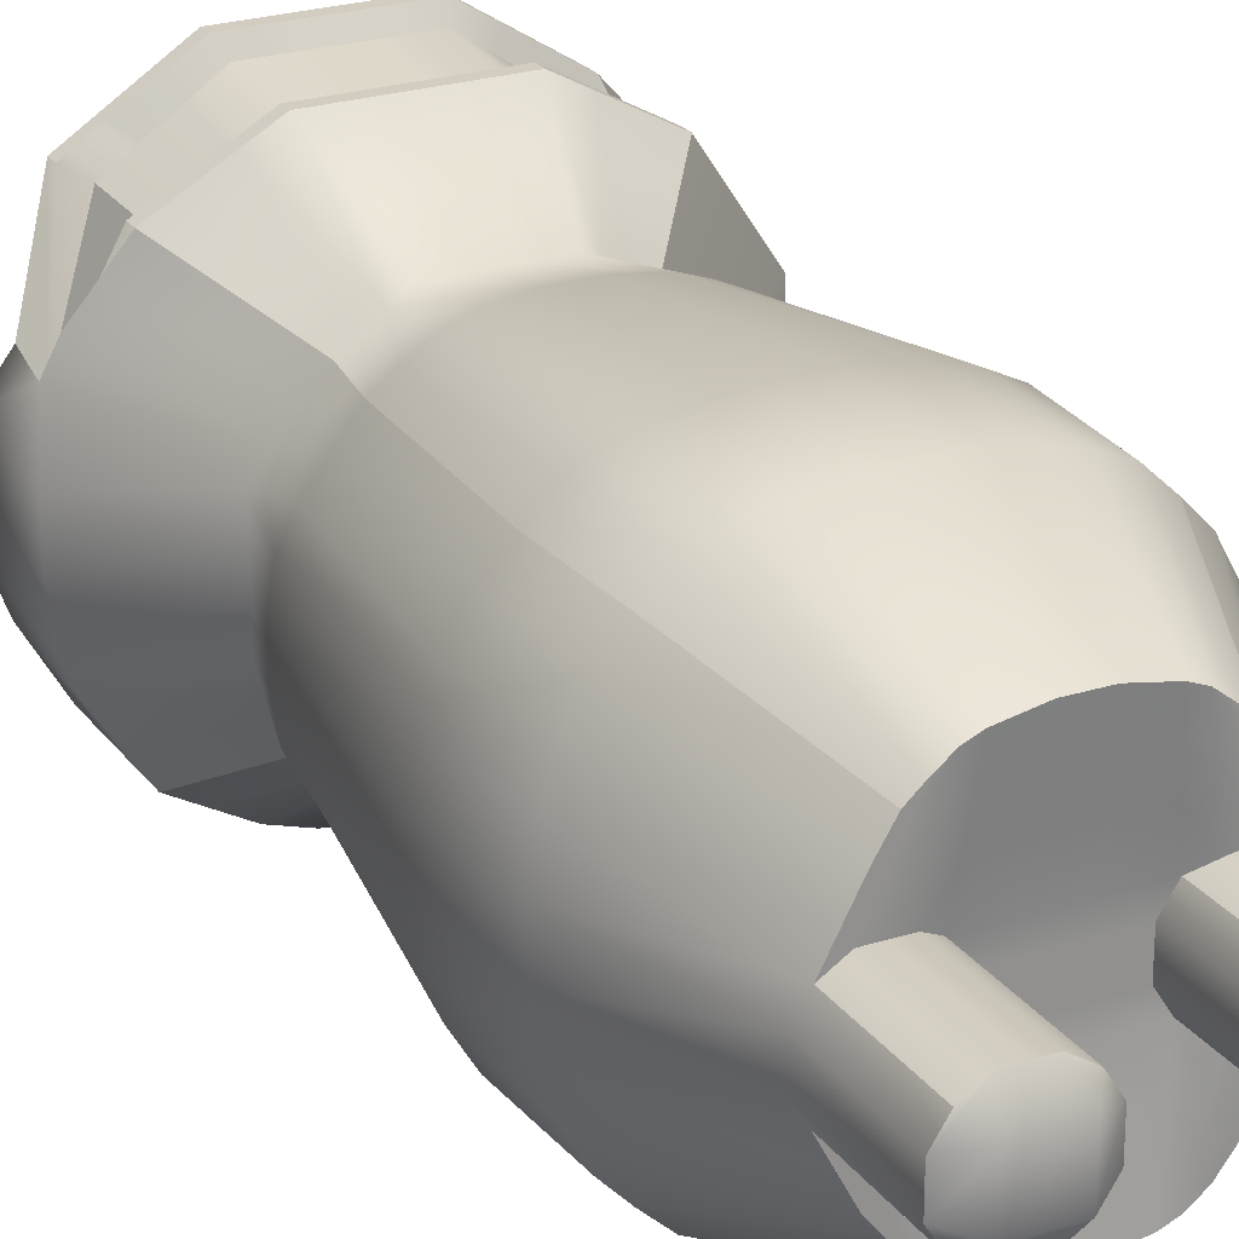
<metadata>
{"format":"obj","ext":"obj","renderer":"f3d","projection":"perspective","resolution":1024,"background":"white","views":[{"elev":24.7,"azim":-27.3,"up":"+Z"}]}
</metadata>
<code>
o Mummy.001
v -0.8244 1.45 0.2841
v -0.8592 1.327 0.272
v -0.6254 1.251 0.6549
v -0.625 1.577 0.6566
v 0.6254 1.251 0.6549
v 0.8592 1.327 0.272
v 0.8244 1.45 0.2841
v 0.625 1.577 0.6566
v -0.4454 1.148 0.8428
v -0.3184 1.148 0.9142
v -0.3184 1.2 0.9142
v -0.4454 1.2 0.8428
v -0.3077 1.68 0.9547
v -0.4381 1.68 0.8703
v -0.4381 1.628 0.8703
v -0.3077 1.628 0.9547
v 0.5725 1.148 0.7713
v 0.6995 1.148 0.6998
v 0.6995 1.2 0.6998
v 0.5725 1.2 0.7713
v 0.699 1.68 0.7016
v 0.5686 1.68 0.786
v 0.5686 1.628 0.786
v 0.699 1.628 0.7016
v 0.882 1.315 0.3061
v 0.8393 1.459 0.3182
v -0.5686 1.628 0.786
v -0.5686 1.68 0.786
v -0.699 1.68 0.7016
v -0.699 1.628 0.7016
v -0.6995 1.148 0.6998
v -0.5725 1.148 0.7713
v -0.5725 1.2 0.7713
v -0.6995 1.2 0.6998
v 0.4381 1.628 0.8703
v 0.4381 1.68 0.8703
v 0.3077 1.68 0.9547
v 0.3077 1.628 0.9547
v 0.3184 1.148 0.9142
v 0.4454 1.148 0.8428
v 0.4454 1.2 0.8428
v 0.3184 1.2 0.9142
v 0.1185 2.569 -0.05041
v 0.03421 2.529 -0.08397
v 0.02775 2.591 0.09282
v 0.1428 2.544 0.08266
v 0.5511 2.169 -0.8697
v 0.4668 2.184 -0.9032
v 0.4911 2.235 -0.7871
v 0.5997 2.184 -0.7703
v -0.27 -1.698 0.567
v -0.213 -1.698 0.5903
v -0.2638 -1.074 0.8175
v -0.3926 -1.074 0.7876
v -0.2836 2.122 -0.4316
v -0.1994 2.137 -0.4652
v -0.1994 2.092 -0.5981
v -0.2593 2.092 -0.5478
v -0.3926 -1.074 -0.7876
v -0.2638 -1.074 -0.8175
v -0.213 -1.698 -0.5903
v -0.27 -1.698 -0.567
v -0.2236 -1.681 -0.4623
v -0.2943 -1.698 -0.4466
v 0.692 -1.074 -0.5511
v 0.4535 -1.698 -0.3616
v 0.3932 -1.698 -0.438
v 0.6035 -1.074 -0.6452
v -0.3932 -1.698 -0.438
v -0.4535 -1.698 -0.3616
v -0.692 -1.074 -0.5511
v -0.6035 -1.074 -0.6452
v -0.27 0.7568 0.567
v -0.2058 0.7568 0.6173
v -0.3984 0.7568 -0.4663
v -0.4714 0.7568 -0.3795
v -0.7847 1.148 -0.5686
v -0.6995 1.148 -0.6998
v -0.4454 1.148 -0.8428
v -0.2989 1.148 -0.8884
v -0.2058 0.7568 -0.6173
v -0.27 0.7568 -0.567
v 0.4714 0.7568 -0.3795
v 0.3984 0.7568 -0.4663
v 0.6995 1.148 -0.6998
v 0.7847 1.148 -0.5686
v -0.4005 1.253 0.7874
v -0.288 1.253 0.8537
v -0.2778 1.579 0.8941
v -0.3935 1.578 0.815
v 0.699 1.68 -0.7016
v 0.7723 1.68 -0.5738
v -0.4381 1.68 -0.8703
v -0.2882 1.68 -0.9289
v -0.7723 1.68 -0.5738
v -0.699 1.68 -0.7016
v -0.7221 -0.6266 -0.5417
v -0.6231 -0.6266 -0.6406
v -0.4104 -0.6266 -0.7959
v -0.2793 -0.6266 -0.8295
v 0.6231 -0.6266 -0.6406
v 0.7221 -0.6266 -0.5417
v -0.2793 -0.6266 0.8295
v -0.4104 -0.6266 0.7959
v 0.3342 -1.698 0.5166
v 0.3901 -1.698 0.4663
v 0.6035 -1.074 0.6452
v 0.5058 -1.074 0.7373
v 0.525 -0.6266 0.7389
v 0.6231 -0.6266 0.6406
v 0.3342 0.7568 0.5166
v 0.3984 0.7568 0.4663
v 0.5092 1.578 0.7358
v 0.5129 1.252 0.7211
v 0.3192 2.092 -0.4974
v 0.3679 2.107 -0.3981
v 0.4522 2.092 -0.3645
v 0.3792 2.092 -0.4471
v 0.5725 1.148 -0.7713
v 0.5686 1.68 -0.786
v 0.3342 0.7568 -0.5166
v 0.5058 -1.074 -0.7373
v 0.525 -0.6266 -0.7389
v 0.3342 -1.698 -0.5166
v 0.3828 -1.698 -0.413
v -0.06859 -1.698 0.6173
v -0.09311 -1.074 0.838
v -0.09859 -0.6266 0.8529
v -0.06859 0.7568 0.6173
v -0.1061 1.148 0.9142
v -0.096 1.253 0.8537
v -0.09258 1.579 0.8941
v -0.06646 2.137 -0.4652
v -0.06646 2.092 -0.5981
v -0.1061 1.148 -0.9142
v -0.1026 1.68 -0.9547
v -0.06859 0.7568 -0.6173
v -0.09859 -0.6266 -0.8529
v -0.09311 -1.074 -0.838
v -0.06859 -1.698 -0.6173
v -0.07453 -1.681 -0.4623
v 0.4315 -1.698 0.3094
v 0.4801 -1.698 0.2058
v 0.5638 -1.698 0.1523
v 0.5087 -1.698 0.257
v -0.2414 -1.665 0.3073
v -0.2593 -1.649 0.1523
v -0.08642 -1.649 0.1523
v -0.08048 -1.665 0.3073
v -0.343 -1.698 0.2058
v -0.3186 -1.698 0.3262
v -0.8098 -1.074 0.27
v -0.5638 -1.698 0.1523
v -0.5087 -1.698 0.257
v -0.765 -1.074 0.4152
v -0.8575 -0.6266 0.2578
v -0.8047 -0.6266 0.4015
v -0.882 1.315 0.3061
v -0.6173 0.7568 0.2058
v -0.5443 0.7568 0.2926
v -0.8447 1.26 0.4373
v -0.2593 2.092 0.5478
v -0.1994 2.092 0.5981
v -0.1994 2.218 0.1994
v -0.3323 2.183 0.1994
v -0.06646 2.221 0.1994
v -0.06646 2.092 0.5981
v 0.5981 2.092 0.1994
v 0.4652 2.137 0.1994
v 0.3192 2.092 0.4974
v 0.3792 2.092 0.4471
v 0.765 -1.074 0.4152
v 0.8098 -1.074 0.27
v 0.8575 -0.6266 0.2578
v 0.8047 -0.6266 0.4015
v 0.5098 -2.268 -0.09823
v 0.4801 -2.19 -0.2058
v 0.5638 -2.19 -0.1523
v 0.6173 -2.19 -0.06859
v -0.2058 -1.649 -0.06859
v -0.2593 -1.649 -0.1523
v -0.08642 -1.649 -0.1523
v -0.06859 -1.649 -0.06859
v -0.343 -2.19 -0.2058
v -0.2593 -2.19 -0.1523
v -0.2058 -2.19 -0.06859
v -0.3133 -2.268 -0.09823
v -0.8098 -1.074 -0.27
v -0.5638 -1.698 -0.1523
v -0.6173 -1.698 -0.06859
v -0.838 -1.074 -0.09311
v -0.8575 -0.6266 -0.2578
v -0.8873 -0.6266 -0.08711
v -0.9378 1.148 -0.2813
v -0.6173 0.7568 -0.2058
v -0.6173 0.7568 -0.06859
v -0.9552 1.148 -0.102
v -0.9014 1.68 -0.2935
v -0.9187 1.68 -0.1061
v -0.3323 2.183 -0.06646
v -0.1994 2.221 -0.06646
v -0.1994 2.218 -0.1994
v -0.3323 2.183 -0.1994
v -0.06646 2.221 -0.1994
v -0.06646 2.228 -0.06646
v 0.5981 2.092 -0.1994
v 0.4652 2.137 -0.1994
v 0.4652 2.137 -0.06646
v 0.5981 2.092 -0.06646
v 0.9552 1.148 -0.102
v 0.9378 1.148 -0.2813
v 0.9014 1.68 -0.2935
v 0.9187 1.68 -0.1061
v 0.6173 0.7568 -0.06859
v 0.6173 0.7568 -0.2058
v 0.838 -1.074 -0.09311
v 0.8098 -1.074 -0.27
v 0.8575 -0.6266 -0.2578
v 0.8873 -0.6266 -0.08711
v 0.6173 -1.698 -0.06859
v 0.5638 -1.698 -0.1523
v 0.2058 -1.649 -0.06859
v 0.2593 -1.649 -0.1523
v 0.2593 -2.19 -0.1523
v 0.2058 -2.19 -0.06859
v 0.4801 -1.698 -0.2058
v 0.4801 -2.19 0.2058
v 0.5638 -2.19 0.1523
v -0.343 -1.698 -0.2058
v -0.343 -2.19 0.2058
v -0.2593 -2.19 0.1523
v -0.5638 -2.19 -0.1523
v -0.6173 -2.19 -0.06859
v -0.5981 2.092 0.1994
v -0.8548 1.533 0.3182
v -0.3792 2.092 0.4471
v -0.5981 2.092 -0.1994
v -0.5981 2.092 -0.06646
v -0.4522 2.092 -0.3645
v -0.3792 2.092 -0.4471
v 0.9187 1.68 0.3182
v -0.1026 1.68 0.9547
v 0.5072 0.3511 0.5432
v 0.4208 0.3511 0.6093
v -0.2365 0.3511 0.7005
v -0.08348 0.3511 0.7221
v -0.3356 0.3511 0.6657
v -0.726 0.3511 0.2306
v -0.6695 0.3511 0.3318
v -0.726 0.3511 -0.2306
v -0.7513 0.3511 -0.07376
v -0.5878 0.3511 -0.4424
v -0.5098 0.3511 -0.5317
v -0.3356 0.3511 -0.6657
v -0.2365 0.3511 -0.7005
v -0.08348 0.3511 -0.7221
v 0.4208 0.3511 -0.6093
v 0.5098 0.3511 -0.5317
v 0.5878 0.3511 -0.4424
v 0.726 0.3511 -0.2306
v 0.7513 0.3511 -0.07376
v 0.726 0.3511 0.2306
v 0.6695 0.3511 0.3318
v 0.6173 0.7568 0.2058
v 0.5443 0.7568 0.2926
v -0.1061 1.2 0.9142
v -0.1026 1.628 0.9547
v 0.9552 1.148 0.3061
v 0.9552 1.148 0.102
v 0.9187 1.68 0.1061
v 0.4714 0.7568 0.3795
v -0.7721 1.204 0.5686
v -0.4801 -2.19 -0.2058
v -0.5098 -2.268 -0.09823
v -0.4801 -1.698 -0.2058
v -0.3342 -1.698 -0.5166
v -0.3828 -1.698 -0.413
v -0.5058 -1.074 -0.7373
v -0.525 -0.6266 -0.7389
v -0.4208 0.3511 -0.6093
v -0.3342 0.7568 -0.5166
v -0.5725 1.148 -0.7713
v -0.5686 1.68 -0.786
v -0.3192 2.092 -0.4974
v -0.3679 2.107 -0.3981
v -0.4652 2.137 -0.06646
v -0.4652 2.137 -0.1994
v -0.3192 2.092 0.4974
v -0.4652 2.137 0.1994
v -0.5092 1.578 0.7358
v -0.5129 1.252 0.7211
v -0.3984 0.7568 0.4663
v -0.3342 0.7568 0.5166
v -0.5072 0.3511 0.5432
v -0.4208 0.3511 0.6093
v -0.6231 -0.6266 0.6406
v -0.525 -0.6266 0.7389
v -0.6035 -1.074 0.6452
v -0.5058 -1.074 0.7373
v -0.3901 -1.698 0.4663
v -0.3342 -1.698 0.5166
v -0.4801 -1.698 0.2058
v -0.4315 -1.698 0.3094
v -0.4801 -2.19 0.2058
v -0.5638 -2.19 0.1523
v 0.343 -2.19 -0.2058
v 0.3133 -2.268 -0.09823
v 0.343 -1.698 -0.2058
v 0.2236 -1.681 -0.4623
v 0.213 -1.698 -0.5903
v 0.27 -1.698 -0.567
v 0.2943 -1.698 -0.4466
v 0.2638 -1.074 -0.8175
v 0.3926 -1.074 -0.7876
v 0.2793 -0.6266 -0.8295
v 0.4104 -0.6266 -0.7959
v 0.3356 0.3511 -0.6657
v 0.2365 0.3511 -0.7005
v 0.27 0.7568 -0.567
v 0.2058 0.7568 -0.6173
v 0.2989 1.148 -0.8884
v 0.4454 1.148 -0.8428
v 0.4381 1.68 -0.8703
v 0.2882 1.68 -0.9289
v 0.2593 2.092 -0.5478
v 0.1994 2.092 -0.5981
v 0.1994 2.137 -0.4652
v 0.2836 2.122 -0.4316
v 0.3323 2.183 -0.06646
v 0.3323 2.183 -0.1994
v 0.1994 2.218 -0.1994
v 0.1994 2.221 -0.06646
v 0.2593 2.092 0.5478
v 0.3323 2.183 0.1994
v 0.1994 2.218 0.1994
v 0.1994 2.092 0.5981
v 0.3935 1.578 0.815
v 0.2778 1.579 0.8941
v 0.288 1.253 0.8537
v 0.4005 1.253 0.7874
v 0.2058 0.7568 0.6173
v 0.27 0.7568 0.567
v 0.2365 0.3511 0.7005
v 0.3356 0.3511 0.6657
v 0.4104 -0.6266 0.7959
v 0.2793 -0.6266 0.8295
v 0.2638 -1.074 0.8175
v 0.3926 -1.074 0.7876
v 0.213 -1.698 0.5903
v 0.27 -1.698 0.567
v 0.2414 -1.665 0.3073
v 0.2593 -1.649 0.1523
v 0.343 -1.698 0.2058
v 0.3186 -1.698 0.3262
v 0.343 -2.19 0.2058
v 0.2593 -2.19 0.1523
v -0.6173 -1.698 0.06859
v -0.6173 -2.19 0.06859
v -0.838 -1.074 0.09311
v -0.8873 -0.6266 0.08711
v -0.7513 0.3511 0.07376
v -0.6173 0.7568 0.06859
v -0.9552 1.148 0.102
v -0.9187 1.68 0.1061
v -0.5981 2.092 0.06646
v -0.4652 2.137 0.06646
v -0.3323 2.183 0.06646
v -0.1994 2.221 0.06646
v -0.06646 2.228 0.06646
v 0.3323 2.183 0.06646
v 0.1994 2.221 0.06646
v 0.4652 2.137 0.06646
v 0.5981 2.092 0.06646
v 0.6173 0.7568 0.06859
v 0.7513 0.3511 0.07376
v 0.8873 -0.6266 0.08711
v 0.838 -1.074 0.09311
v 0.6173 -1.698 0.06859
v 0.6173 -2.19 0.06859
v 0.5098 -2.268 0.09823
v 0.3133 -2.268 0.09823
v 0.2058 -2.19 0.06859
v 0.2058 -1.649 0.06859
v -0.2058 -1.649 0.06859
v -0.06859 -1.649 0.06859
v -0.2058 -2.19 0.06859
v -0.3133 -2.268 0.09823
v -0.5098 -2.268 0.09823
v 0.06859 -1.698 0.6173
v 0.09311 -1.074 0.838
v 0.09859 -0.6266 0.8529
v 0.08348 0.3511 0.7221
v 0.06859 0.7568 0.6173
v 0.1061 1.148 0.9142
v 0.1061 1.2 0.9142
v 0.096 1.253 0.8537
v 0.09258 1.579 0.8941
v 0.1026 1.628 0.9547
v 0.1026 1.68 0.9547
v 0.06646 2.092 0.5981
v 0.06646 2.221 0.1994
v 0.06646 2.228 0.06646
v 0.06646 2.228 -0.06646
v 0.06646 2.221 -0.1994
v 0.06646 2.092 -0.5981
v 0.06646 2.137 -0.4652
v 0.1026 1.68 -0.9547
v 0.1061 1.148 -0.9142
v 0.06859 0.7568 -0.6173
v 0.08348 0.3511 -0.7221
v 0.09859 -0.6266 -0.8529
v 0.09311 -1.074 -0.838
v 0.06859 -1.698 -0.6173
v 0.07453 -1.681 -0.4623
v 0.06859 -1.649 -0.06859
v 0.08642 -1.649 -0.1523
v 0.06859 -1.649 0.06859
v 0.08642 -1.649 0.1523
v 0.08048 -1.665 0.3073
v 0.5878 0.3511 0.4424
v 0.7221 -0.6266 0.5417
v 0.692 -1.074 0.5511
v 0.4535 -1.698 0.3616
v 0.3828 -1.698 0.413
v 0.2943 -1.698 0.4466
v 0.2236 -1.681 0.4623
v 0.07453 -1.681 0.4623
v -0.07453 -1.681 0.4623
v -0.2236 -1.681 0.4623
v -0.2943 -1.698 0.4466
v -0.3828 -1.698 0.413
v -0.4535 -1.698 0.3616
v -0.692 -1.074 0.5511
v -0.7221 -0.6266 0.5417
v -0.5878 0.3511 0.4424
v -0.4714 0.7568 0.3795
v -0.5087 -1.698 -0.257
v -0.765 -1.074 -0.4152
v -0.8047 -0.6266 -0.4015
v -0.6695 0.3511 -0.3318
v -0.5443 0.7568 -0.2926
v -0.8699 1.148 -0.4373
v -0.8455 1.68 -0.446
v -0.5251 2.092 -0.2819
v -0.4165 2.122 -0.2987
v -0.308 2.152 -0.3155
v -0.1994 2.183 -0.3323
v -0.06646 2.183 -0.3323
v 0.06646 2.183 -0.3323
v 0.1994 2.183 -0.3323
v 0.308 2.152 -0.3155
v 0.4165 2.122 -0.2987
v 0.5251 2.092 -0.2819
v 0.8455 1.68 -0.446
v 0.8699 1.148 -0.4373
v 0.5443 0.7568 -0.2926
v 0.6695 0.3511 -0.3318
v 0.8047 -0.6266 -0.4015
v 0.765 -1.074 -0.4152
v 0.5087 -1.698 -0.257
v 0.4315 -1.698 -0.3094
v 0.3186 -1.698 -0.3262
v 0.2414 -1.665 -0.3073
v 0.08048 -1.665 -0.3073
v -0.08048 -1.665 -0.3073
v -0.2414 -1.665 -0.3073
v -0.3186 -1.698 -0.3262
v -0.4315 -1.698 -0.3094
v 0.3309 2.227 -0.5431
v 0.4151 2.212 -0.5095
v 0.3552 2.258 -0.427
v 0.4638 2.227 -0.4102
v 0.1602 2.333 -0.3857
v 0.2445 2.318 -0.3521
v 0.1568 2.383 -0.2283
v 0.2688 2.349 -0.2269
v 0.5077 2.235 -0.7278
v 0.4234 2.25 -0.7614
v 0.5563 2.25 -0.6285
v 0.4477 2.28 -0.6453
v 0.4533 2.237 -0.5996
v 0.369 2.252 -0.6331
v 0.5019 2.252 -0.5002
v 0.3934 2.283 -0.517
v 0.09804 2.457 -0.2424
v 0.0927 2.508 -0.07152
v 0.1823 2.442 -0.2089
v 0.2066 2.472 -0.0787
f 1 2 3 4
f 5 6 7 8
f 9 10 11 12
f 13 14 15 16
f 17 18 19 20
f 21 22 23 24
f 25 26 7 6
f 27 28 29 30
f 31 32 33 34
f 15 14 28 27
f 32 9 12 33
f 35 36 37 38
f 39 40 41 42
f 23 22 36 35
f 40 17 20 41
f 43 44 45 46
f 47 48 49 50
f 51 52 53 54
f 55 56 57 58
f 59 60 61 62
f 62 61 63 64
f 65 66 67 68
f 69 70 71 72
f 73 74 10 9
f 75 76 77 78
f 79 80 81 82
f 83 84 85 86
f 87 88 89 90
f 86 85 91 92
f 80 79 93 94
f 78 77 95 96
f 72 71 97 98
f 99 100 60 59
f 65 68 101 102
f 54 53 103 104
f 105 106 107 108
f 109 108 107 110
f 17 111 112 18
f 113 114 5 8
f 115 116 117 118
f 85 119 120 91
f 121 119 85 84
f 122 123 101 68
f 124 122 68 67
f 125 124 67 66
f 52 126 127 53
f 103 53 127 128
f 10 74 129 130
f 89 88 131 132
f 57 56 133 134
f 135 80 94 136
f 81 80 135 137
f 60 100 138 139
f 61 60 139 140
f 63 61 140 141
f 142 143 144 145
f 146 147 148 149
f 150 147 146 151
f 152 153 154 155
f 156 152 155 157
f 158 159 160 161
f 162 163 164 165
f 166 164 163 167
f 168 169 170 171
f 172 173 174 175
f 145 144 173 172
f 176 177 178 179
f 180 181 182 183
f 184 185 186 187
f 188 189 190 191
f 192 188 191 193
f 194 195 196 197
f 198 194 197 199
f 200 201 202 203
f 204 202 201 205
f 206 207 208 209
f 210 211 212 213
f 214 215 211 210
f 216 217 218 219
f 216 220 221 217
f 222 223 224 225
f 226 221 178 177
f 221 220 179 178
f 144 143 227 228
f 229 181 185 184
f 181 180 186 185
f 147 150 230 231
f 190 189 232 233
f 234 235 29 236
f 237 198 199 238
f 96 95 239 240
f 94 93 58 57
f 136 94 57 134
f 91 120 115 118
f 92 91 118 117
f 213 212 206 209
f 21 241 168 171
f 170 22 21 171
f 163 13 242 167
f 14 13 163 162
f 243 244 109 110
f 245 103 128 246
f 104 103 245 247
f 248 156 157 249
f 250 192 193 251
f 98 97 252 253
f 254 255 100 99
f 138 100 255 256
f 101 123 257 258
f 102 101 258 259
f 219 218 260 261
f 175 174 262 263
f 74 245 246 129
f 247 245 74 73
f 159 248 249 160
f 195 250 251 196
f 253 252 76 75
f 82 81 255 254
f 256 255 81 137
f 258 257 121 84
f 259 258 84 83
f 261 260 215 214
f 263 262 264 265
f 111 244 243 112
f 10 130 266 11
f 242 13 16 267
f 268 269 270 241 21 24 26 25 19 18 112 271 265 264
f 12 11 88 87
f 16 15 90 89
f 20 19 5 114
f 24 23 113 8
f 11 266 131 88
f 267 16 89 132
f 2 1 4 30 29 235 158 161 272 31 34 3
f 19 25 6 5
f 26 24 8 7
f 232 273 274 233
f 189 275 273 232
f 69 276 277 70
f 72 278 276 69
f 98 279 278 72
f 253 280 279 98
f 75 281 280 253
f 78 282 281 75
f 283 282 78 96
f 284 283 96 240
f 239 285 284 240
f 238 286 287 237
f 236 288 289 234
f 29 28 288 236
f 290 27 30 4
f 3 291 290 4
f 34 33 291 3
f 292 293 32 31
f 294 295 293 292
f 296 297 295 294
f 298 299 297 296
f 300 301 299 298
f 153 302 303 154
f 304 302 153 305
f 273 184 187 274
f 275 229 184 273
f 276 62 64 277
f 278 59 62 276
f 279 99 59 278
f 280 254 99 279
f 281 82 254 280
f 282 79 82 281
f 93 79 282 283
f 58 93 283 284
f 285 55 58 284
f 286 200 203 287
f 288 162 165 289
f 28 14 162 288
f 90 15 27 290
f 291 87 90 290
f 33 12 87 291
f 293 73 9 32
f 295 247 73 293
f 297 104 247 295
f 299 54 104 297
f 301 51 54 299
f 302 150 151 303
f 230 150 302 304
f 225 224 306 307
f 223 308 306 224
f 309 310 311 312
f 310 313 314 311
f 313 315 316 314
f 317 316 315 318
f 319 317 318 320
f 320 321 322 319
f 323 322 321 324
f 325 323 324 326
f 326 327 328 325
f 329 330 331 332
f 333 334 335 336
f 336 37 36 333
f 337 35 38 338
f 338 339 340 337
f 42 41 340 339
f 39 341 342 40
f 341 343 344 342
f 345 344 343 346
f 346 347 348 345
f 349 350 348 347
f 351 352 353 354
f 355 353 352 356
f 307 306 177 176
f 308 226 177 306
f 312 311 124 125
f 311 314 122 124
f 314 316 123 122
f 257 123 316 317
f 121 257 317 319
f 319 322 119 121
f 120 119 322 323
f 115 120 323 325
f 325 328 116 115
f 208 207 330 329
f 170 169 334 333
f 333 36 22 170
f 113 23 35 337
f 337 340 114 113
f 41 20 114 340
f 40 342 111 17
f 342 344 244 111
f 109 244 344 345
f 345 348 108 109
f 350 105 108 348
f 354 353 143 142
f 227 143 353 355
f 153 357 358 305
f 359 357 153 152
f 360 359 152 156
f 361 360 156 248
f 362 361 248 159
f 363 362 159 158
f 364 363 158 235
f 365 364 235 234
f 234 289 366 365
f 289 165 367 366
f 165 164 368 367
f 369 368 164 166
f 334 370 371 335
f 169 372 370 334
f 373 372 169 168
f 241 270 373 168
f 264 374 269 268
f 262 375 374 264
f 174 376 375 262
f 173 377 376 174
f 173 144 378 377
f 379 378 144 228
f 227 380 379 228
f 355 381 380 227
f 356 382 381 355
f 352 383 382 356
f 147 384 385 148
f 386 384 147 231
f 387 386 231 230
f 388 387 230 304
f 358 388 304 305
f 357 190 233 358
f 191 190 357 359
f 193 191 359 360
f 251 193 360 361
f 196 251 361 362
f 197 196 362 363
f 199 197 363 364
f 238 199 364 365
f 365 366 286 238
f 366 367 200 286
f 367 368 201 200
f 205 201 368 369
f 370 329 332 371
f 372 208 329 370
f 209 208 372 373
f 270 213 209 373
f 269 210 213 270
f 374 214 210 269
f 375 261 214 374
f 376 219 261 375
f 377 216 219 376
f 377 378 220 216
f 179 220 378 379
f 380 176 179 379
f 381 307 176 380
f 382 225 307 381
f 383 222 225 382
f 384 180 183 385
f 186 180 384 386
f 187 186 386 387
f 274 187 387 388
f 233 274 388 358
f 389 349 347 390
f 391 390 347 346
f 392 391 346 343
f 393 392 343 341
f 394 393 341 39
f 395 394 39 42
f 396 395 42 339
f 397 396 339 338
f 38 398 397 338
f 37 399 398 38
f 400 399 37 336
f 335 401 400 336
f 371 402 401 335
f 332 403 402 371
f 331 404 403 332
f 405 406 327 326
f 324 407 405 326
f 321 408 407 324
f 409 408 321 320
f 318 410 409 320
f 315 411 410 318
f 412 411 315 313
f 413 412 313 310
f 414 413 310 309
f 415 416 223 222
f 417 415 222 383
f 418 417 383 352
f 419 418 352 351
f 126 389 390 127
f 128 127 390 391
f 246 128 391 392
f 129 246 392 393
f 130 129 393 394
f 266 130 394 395
f 131 266 395 396
f 132 131 396 397
f 398 267 132 397
f 399 242 267 398
f 167 242 399 400
f 401 166 167 400
f 402 369 166 401
f 403 205 369 402
f 404 204 205 403
f 134 133 406 405
f 407 136 134 405
f 408 135 136 407
f 137 135 408 409
f 410 256 137 409
f 411 138 256 410
f 139 138 411 412
f 140 139 412 413
f 141 140 413 414
f 183 182 416 415
f 385 183 415 417
f 148 385 417 418
f 149 148 418 419
f 243 420 271 112
f 110 421 420 243
f 107 422 421 110
f 106 423 422 107
f 105 424 423 106
f 350 425 424 105
f 349 426 425 350
f 389 427 426 349
f 126 428 427 389
f 52 429 428 126
f 430 429 52 51
f 431 430 51 301
f 432 431 301 300
f 433 432 300 298
f 434 433 298 296
f 435 434 296 294
f 436 435 294 292
f 272 436 292 31
f 420 263 265 271
f 421 175 263 420
f 422 172 175 421
f 423 145 172 422
f 424 142 145 423
f 425 354 142 424
f 426 351 354 425
f 427 419 351 426
f 428 149 419 427
f 429 146 149 428
f 151 146 429 430
f 303 151 430 431
f 154 303 431 432
f 155 154 432 433
f 157 155 433 434
f 249 157 434 435
f 160 249 435 436
f 161 160 436 272
f 437 189 188 438
f 439 438 188 192
f 440 439 192 250
f 441 440 250 195
f 442 441 195 194
f 443 442 194 198
f 444 443 198 237
f 237 287 445 444
f 287 203 446 445
f 203 202 447 446
f 448 447 202 204
f 449 448 204 404
f 450 449 404 331
f 451 450 331 330
f 452 451 330 207
f 453 452 207 206
f 212 454 453 206
f 211 455 454 212
f 215 456 455 211
f 260 457 456 215
f 218 458 457 260
f 217 459 458 218
f 217 221 460 459
f 226 461 460 221
f 308 462 461 226
f 223 463 462 308
f 416 464 463 223
f 182 465 464 416
f 181 466 465 182
f 467 466 181 229
f 468 467 229 275
f 437 468 275 189
f 70 437 438 71
f 97 71 438 439
f 252 97 439 440
f 76 252 440 441
f 77 76 441 442
f 95 77 442 443
f 239 95 443 444
f 444 445 285 239
f 445 446 55 285
f 446 447 56 55
f 133 56 447 448
f 406 133 448 449
f 327 406 449 450
f 117 116 452 453
f 454 92 117 453
f 455 86 92 454
f 456 83 86 455
f 457 259 83 456
f 458 102 259 457
f 459 65 102 458
f 459 460 66 65
f 461 125 66 460
f 462 312 125 461
f 463 309 312 462
f 464 414 309 463
f 465 141 414 464
f 466 63 141 465
f 64 63 466 467
f 277 64 467 468
f 70 277 468 437
f 116 328 469 470
f 328 451 471 469
f 451 452 472 471
f 452 116 470 472
f 328 327 473 474
f 327 450 475 473
f 450 451 476 475
f 451 328 474 476
f 477 478 48 47
f 479 477 47 50
f 480 479 50 49
f 478 480 49 48
f 481 482 478 477
f 483 481 477 479
f 484 483 479 480
f 482 484 480 478
f 470 469 482 481
f 472 470 481 483
f 471 472 483 484
f 469 471 484 482
f 485 486 45 44
f 487 485 44 43
f 488 487 43 46
f 486 488 46 45
f 474 473 485 487
f 476 474 487 488
f 475 476 488 486
f 473 475 486 485

</code>
